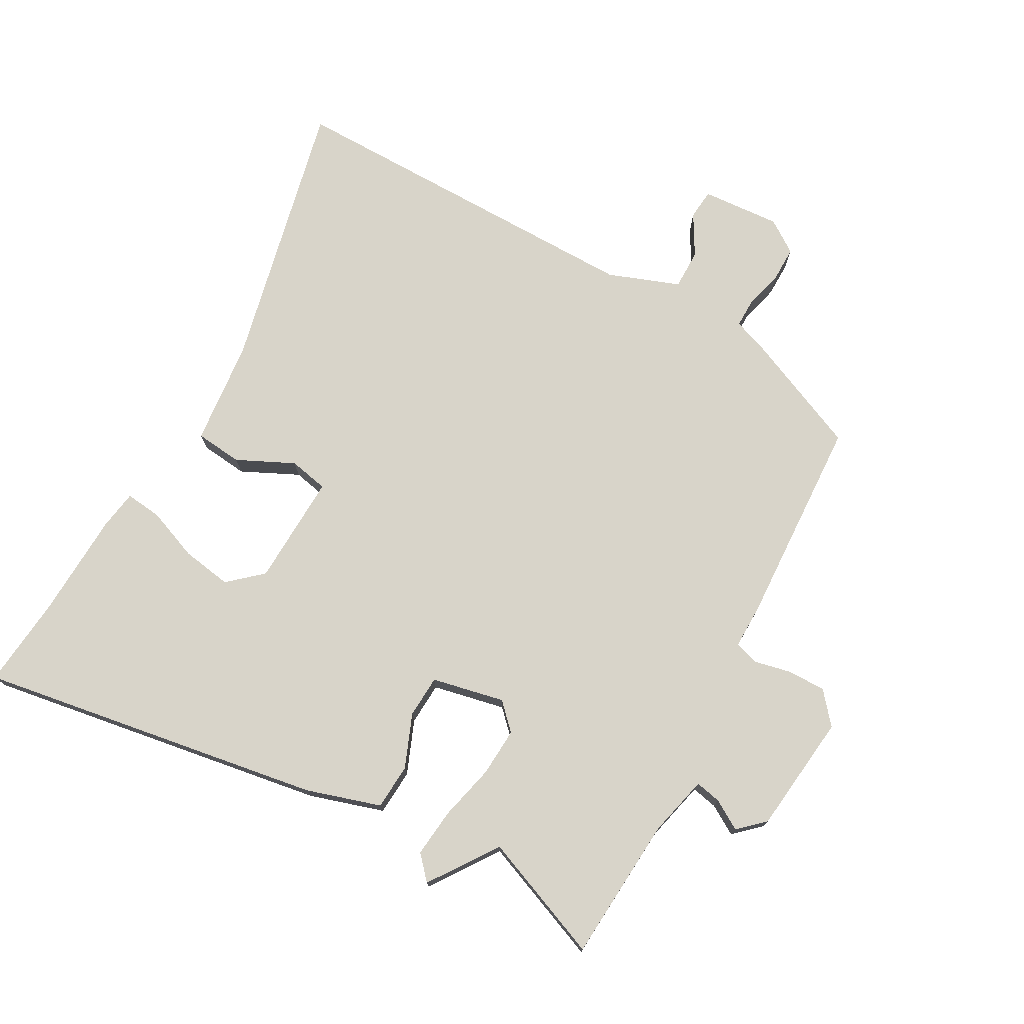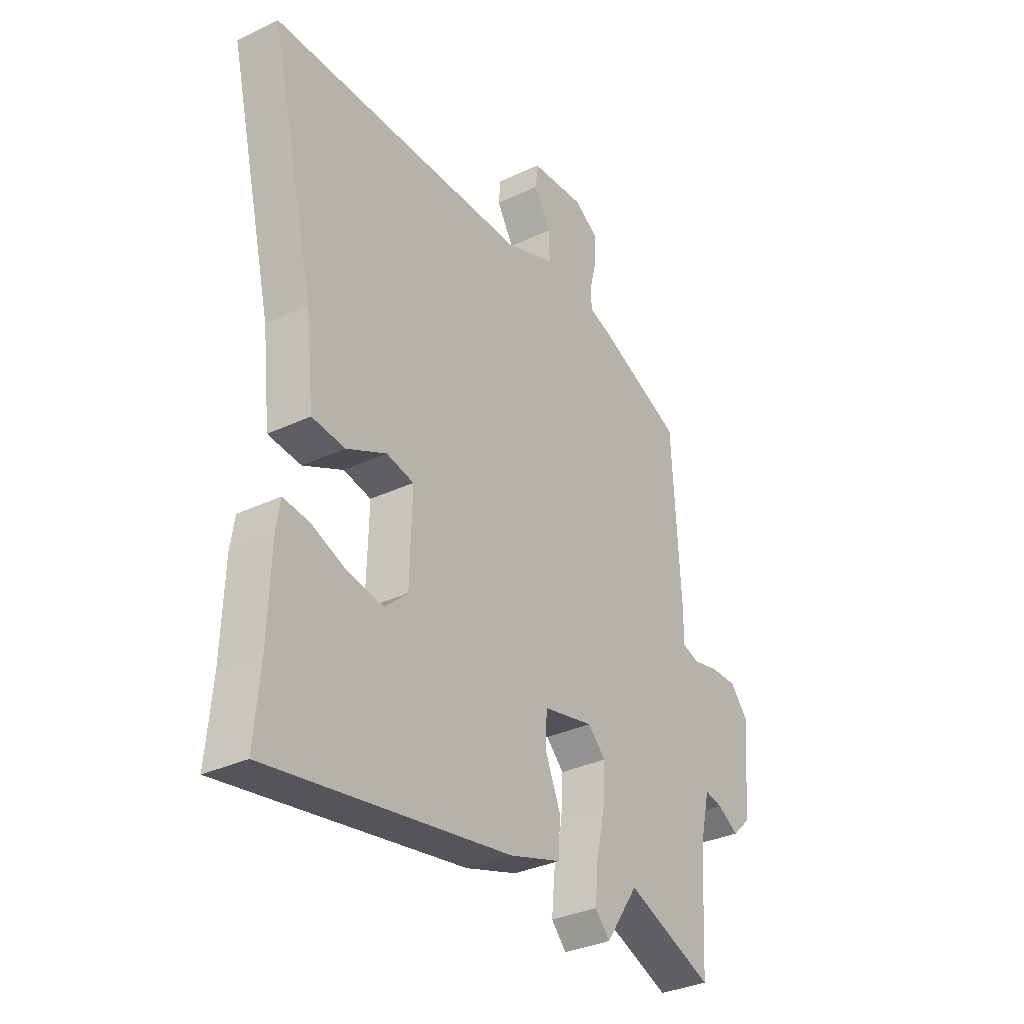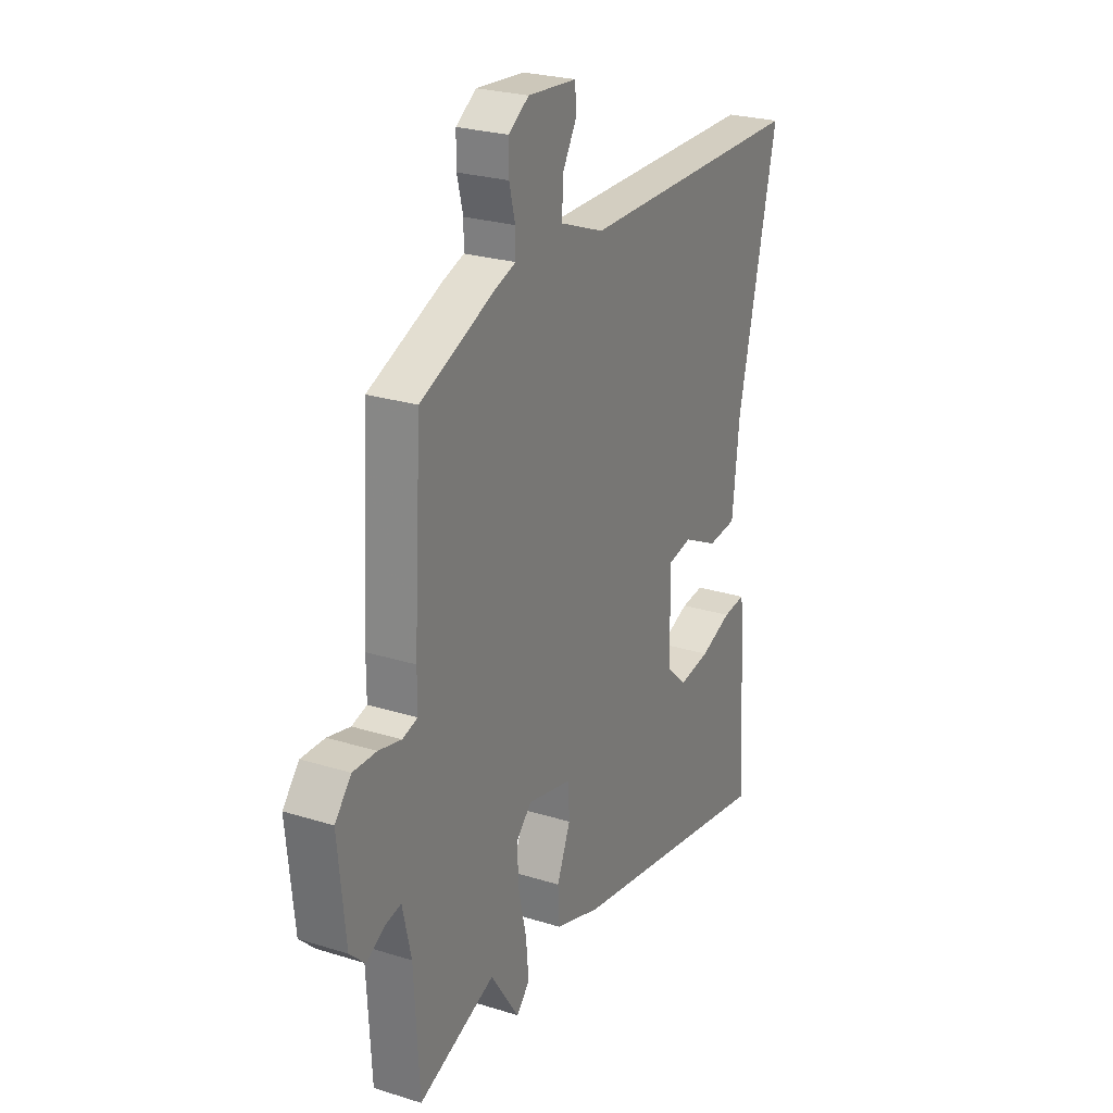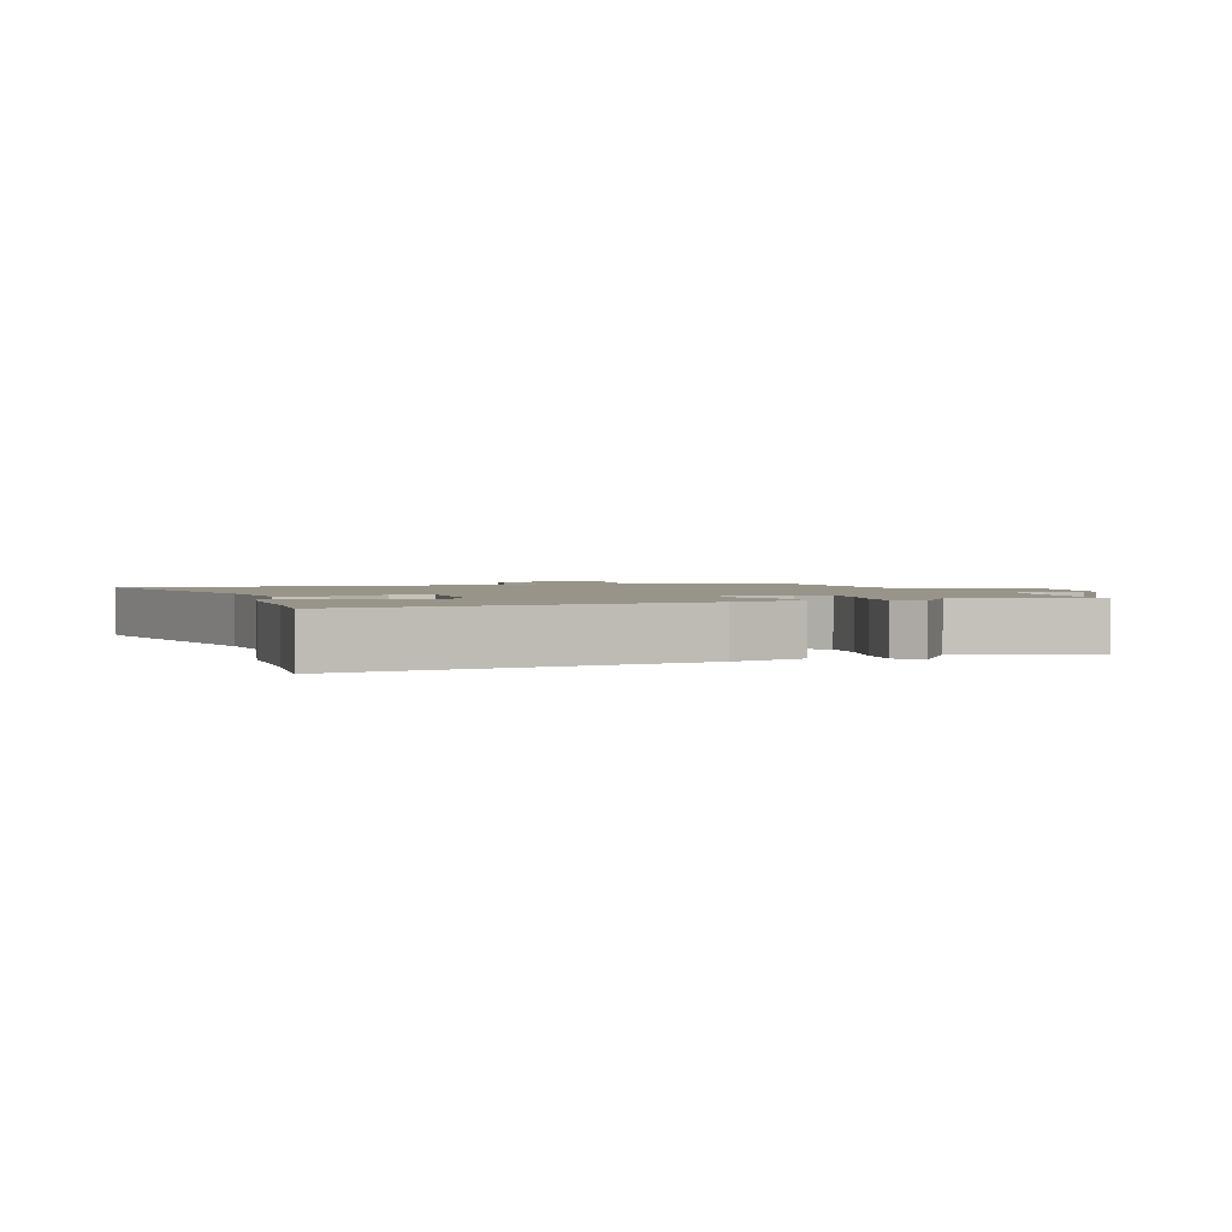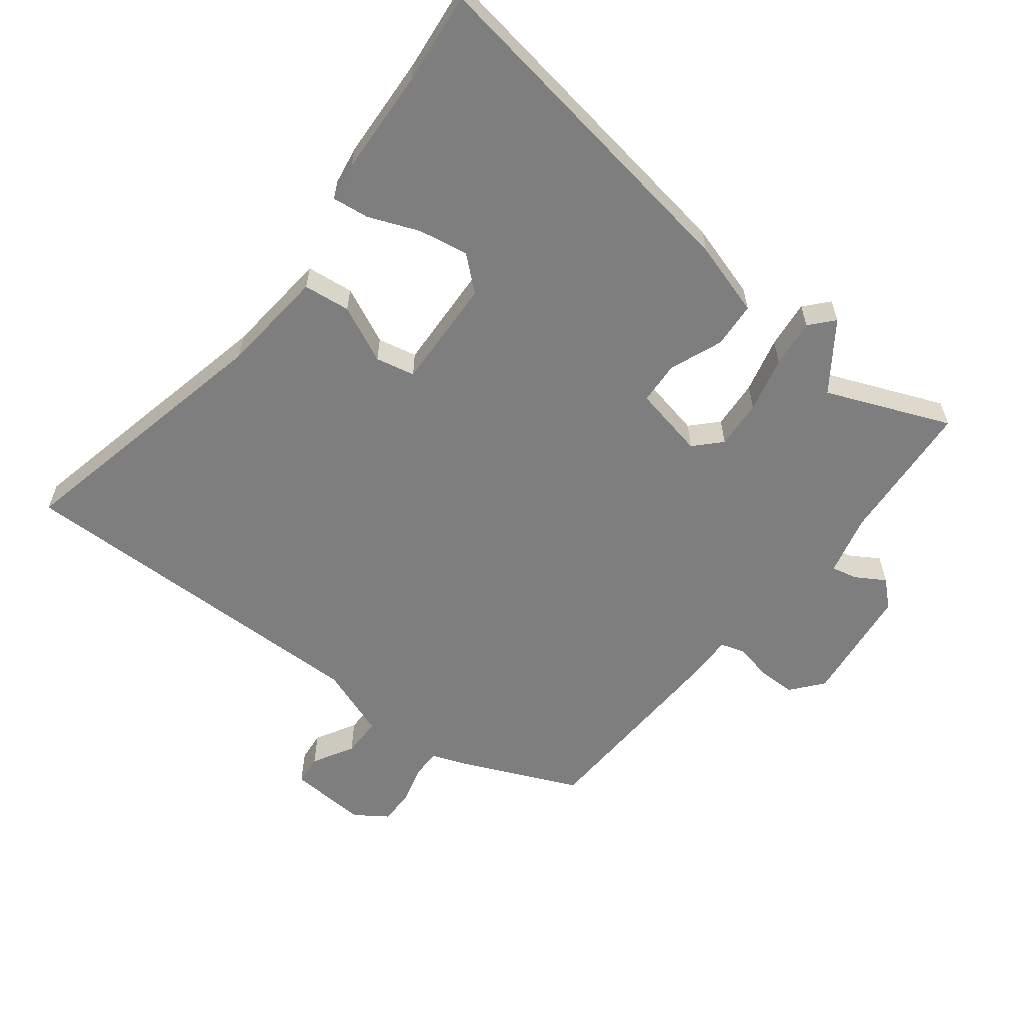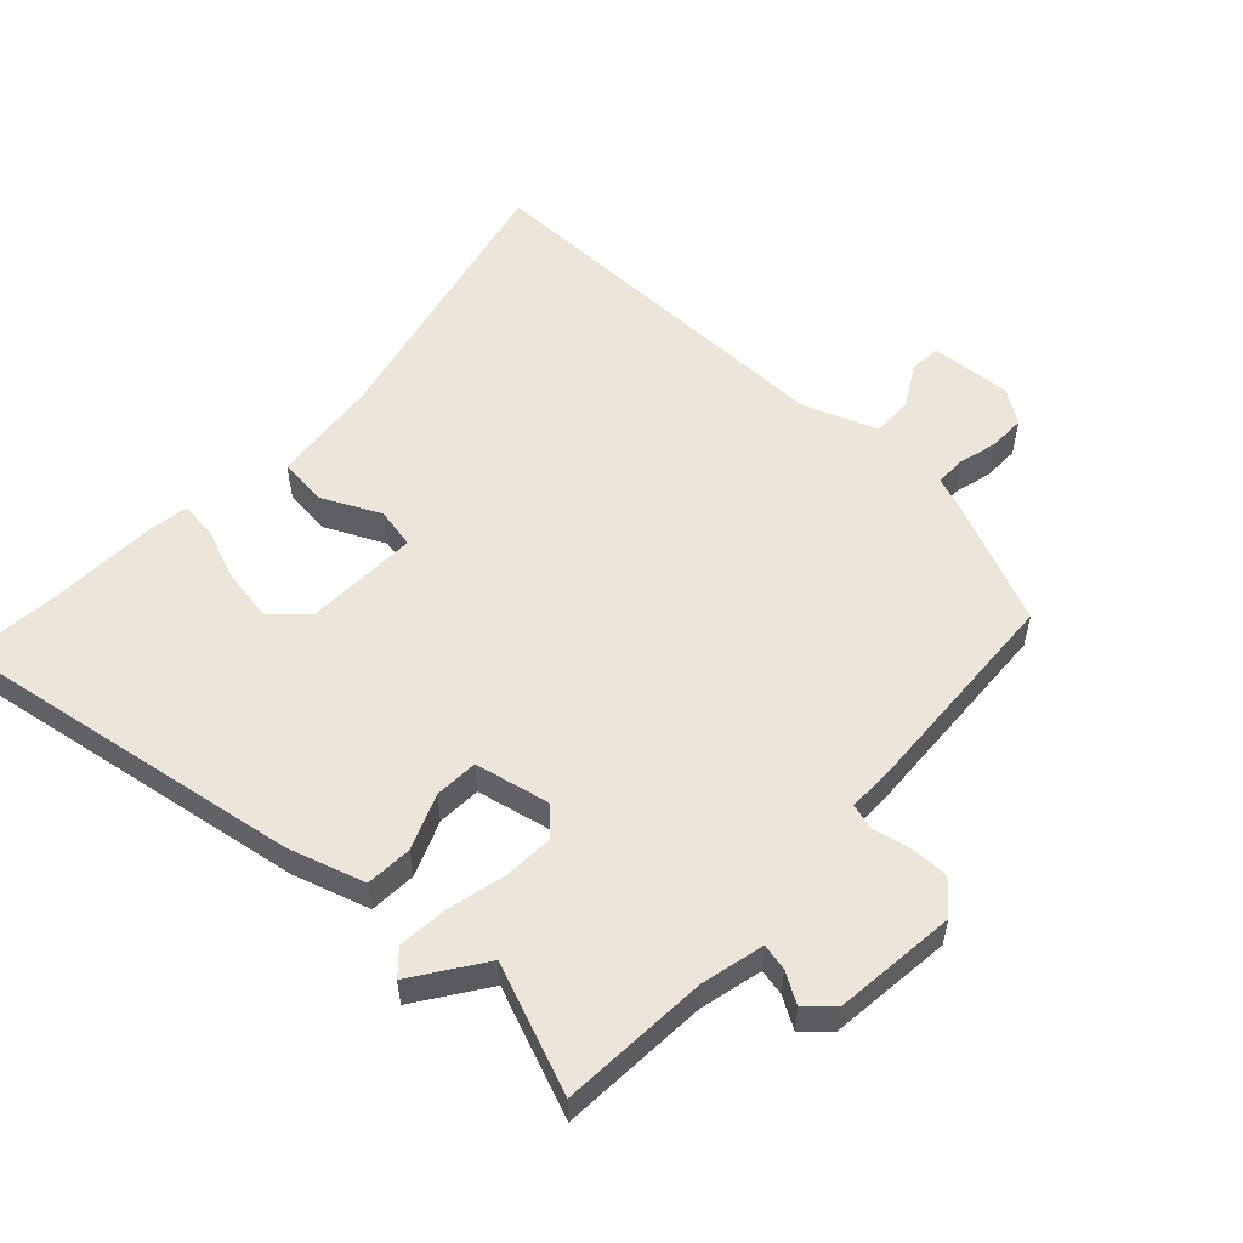
<metadata>
{"format":"obj","ext":"obj","renderer":"f3d","projection":"perspective","resolution":1024,"background":"white","views":[{"elev":75.1,"azim":-150.5,"up":"+Y"},{"elev":-33.1,"azim":123.2,"up":"+Z"},{"elev":25.2,"azim":-63.2,"up":"+Z"},{"elev":1.9,"azim":161.2,"up":"+Y"},{"elev":-59.5,"azim":143.1,"up":"+Y"},{"elev":55.2,"azim":-136.6,"up":"+Y"}]}
</metadata>
<code>
v 0.55 0.07 0.497
v 0.451 0.07 0.075
v 0.433 0.07 -0.089
v 0.36 0.07 -0.096
v 0.272 0.07 -0.053
v 0.211 0.07 -0.065
v 0.216 0.07 -0.238
v 0.267 0.07 -0.284
v 0.345 0.07 -0.272
v 0.424 0.07 -0.242
v 0.481 0.07 -0.236
v 0.49 0.07 -0.296
v 0.496 0.07 -0.46
v 0.509 0.07 -0.603
v -0.026 0.07 -0.511
v -0.141 0.07 -0.474
v -0.145 0.07 -0.403
v -0.111 0.07 -0.321
v -0.114 0.07 -0.255
v -0.226 0.07 -0.23
v -0.265 0.07 -0.269
v -0.261 0.07 -0.345
v -0.241 0.07 -0.432
v -0.234 0.07 -0.507
v -0.267 0.07 -0.543
v -0.339 0.07 -0.437
v -0.532 0.07 -0.512
v -0.545 0.07 -0.288
v -0.567 0.07 -0.193
v -0.607 0.07 -0.201
v -0.653 0.07 -0.228
v -0.692 0.07 -0.191
v -0.711 0.07 -0.006
v -0.67 0.07 0.042
v -0.611 0.07 0.041
v -0.554 0.07 0.028
v -0.516 0.07 0.039
v -0.516 0.07 0.11
v -0.497 0.07 0.433
v -0.31 0.07 0.512
v -0.258 0.07 0.53
v -0.258 0.07 0.576
v -0.273 0.07 0.635
v -0.273 0.07 0.69
v -0.222 0.07 0.724
v -0.1 0.07 0.714
v -0.096 0.07 0.667
v -0.133 0.07 0.604
v -0.134 0.07 0.542
v -0.024 0.07 0.5
v 0.55 0 0.497
v 0.451 0 0.075
v 0.433 0 -0.089
v 0.36 0 -0.096
v 0.272 0 -0.053
v 0.211 0 -0.065
v 0.216 0 -0.238
v 0.267 0 -0.284
v 0.345 0 -0.272
v 0.424 0 -0.242
v 0.481 0 -0.236
v 0.49 0 -0.296
v 0.496 0 -0.46
v 0.509 0 -0.603
v -0.026 0 -0.511
v -0.141 0 -0.474
v -0.145 0 -0.403
v -0.111 0 -0.321
v -0.114 0 -0.255
v -0.226 0 -0.23
v -0.265 0 -0.269
v -0.261 0 -0.345
v -0.241 0 -0.432
v -0.234 0 -0.507
v -0.267 0 -0.543
v -0.339 0 -0.437
v -0.532 0 -0.512
v -0.545 0 -0.288
v -0.567 0 -0.193
v -0.607 0 -0.201
v -0.653 0 -0.228
v -0.692 0 -0.191
v -0.711 0 -0.006
v -0.67 0 0.042
v -0.611 0 0.041
v -0.554 0 0.028
v -0.516 0 0.039
v -0.516 0 0.11
v -0.497 0 0.433
v -0.31 0 0.512
v -0.258 0 0.53
v -0.258 0 0.576
v -0.273 0 0.635
v -0.273 0 0.69
v -0.222 0 0.724
v -0.1 0 0.714
v -0.096 0 0.667
v -0.133 0 0.604
v -0.134 0 0.542
v -0.024 0 0.5
f 46 47 48
f 45 46 48
f 44 45 48
f 43 44 48
f 42 43 48
f 41 42 48 49
f 41 49 50
f 40 41 50
f 39 40 50
f 38 39 50
f 37 38 50
f 34 35 36
f 33 34 36
f 32 33 36
f 31 32 36
f 30 31 36
f 29 30 36 37
f 50 1 2
f 37 50 2
f 29 37 2
f 28 29 2
f 24 25 26
f 23 24 26
f 22 23 26
f 26 27 28
f 22 26 28
f 21 22 28
f 16 17 18
f 15 16 18
f 14 15 18
f 13 14 18
f 13 18 19
f 11 12 13
f 10 11 13
f 9 10 13
f 8 9 13
f 8 13 19
f 7 8 19 20
f 2 3 4 5
f 2 5 6
f 28 2 6
f 20 21 28
f 20 28 6
f 6 7 20
f 98 97 96
f 98 96 95
f 98 95 94
f 98 94 93
f 98 93 92
f 99 98 92 91
f 100 99 91
f 100 91 90
f 100 90 89
f 100 89 88
f 100 88 87
f 86 85 84
f 86 84 83
f 86 83 82
f 86 82 81
f 86 81 80
f 87 86 80 79
f 52 51 100
f 52 100 87
f 52 87 79
f 52 79 78
f 76 75 74
f 76 74 73
f 76 73 72
f 78 77 76
f 78 76 72
f 78 72 71
f 68 67 66
f 68 66 65
f 68 65 64
f 68 64 63
f 69 68 63
f 63 62 61
f 63 61 60
f 63 60 59
f 63 59 58
f 69 63 58
f 70 69 58 57
f 55 54 53 52
f 56 55 52
f 56 52 78
f 78 71 70
f 56 78 70
f 70 57 56
f 1 51 52 2
f 2 52 53 3
f 3 53 54 4
f 4 54 55 5
f 5 55 56 6
f 6 56 57 7
f 7 57 58 8
f 8 58 59 9
f 9 59 60 10
f 10 60 61 11
f 11 61 62 12
f 12 62 63 13
f 13 63 64 14
f 14 64 65 15
f 15 65 66 16
f 16 66 67 17
f 17 67 68 18
f 18 68 69 19
f 19 69 70 20
f 20 70 71 21
f 21 71 72 22
f 22 72 73 23
f 23 73 74 24
f 24 74 75 25
f 25 75 76 26
f 26 76 77 27
f 27 77 78 28
f 28 78 79 29
f 29 79 80 30
f 30 80 81 31
f 31 81 82 32
f 32 82 83 33
f 33 83 84 34
f 34 84 85 35
f 35 85 86 36
f 36 86 87 37
f 37 87 88 38
f 38 88 89 39
f 39 89 90 40
f 40 90 91 41
f 41 91 92 42
f 42 92 93 43
f 43 93 94 44
f 44 94 95 45
f 45 95 96 46
f 46 96 97 47
f 47 97 98 48
f 48 98 99 49
f 49 99 100 50
f 50 100 51 1

</code>
